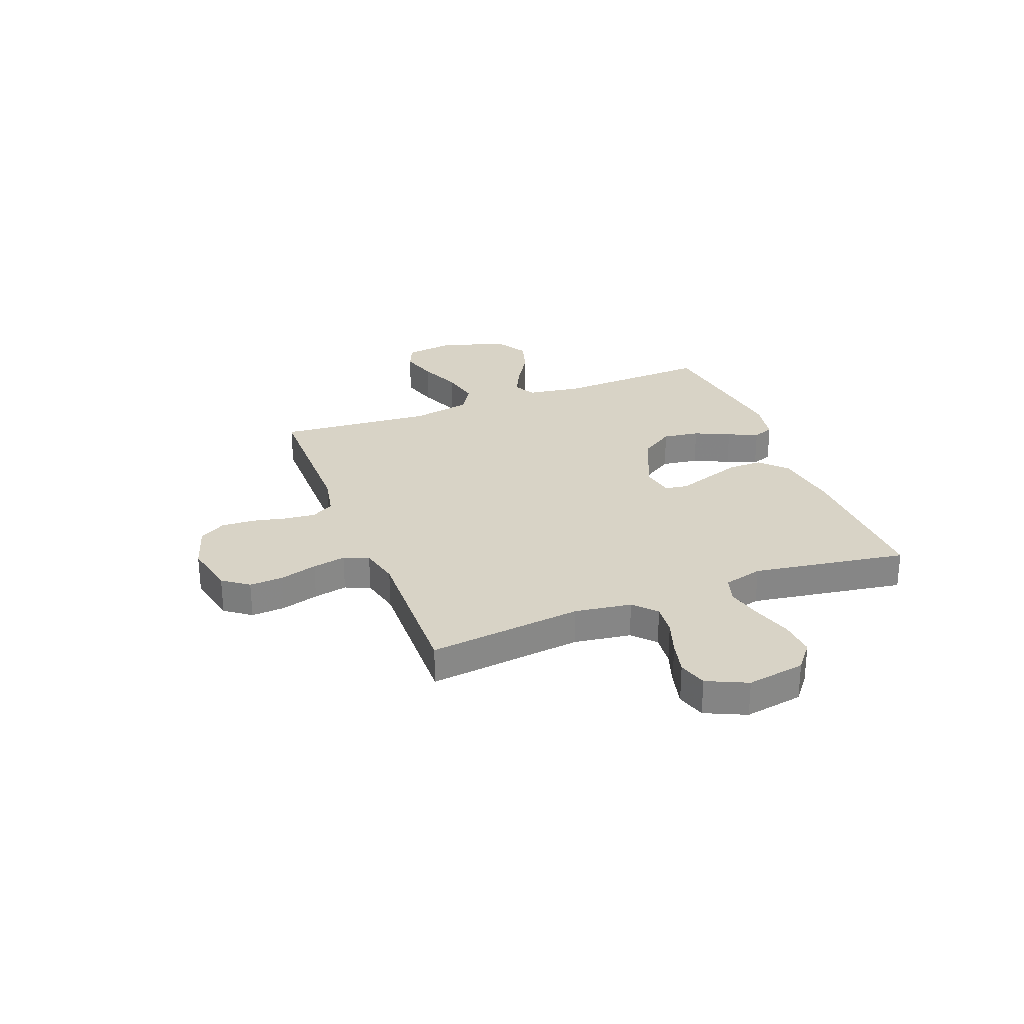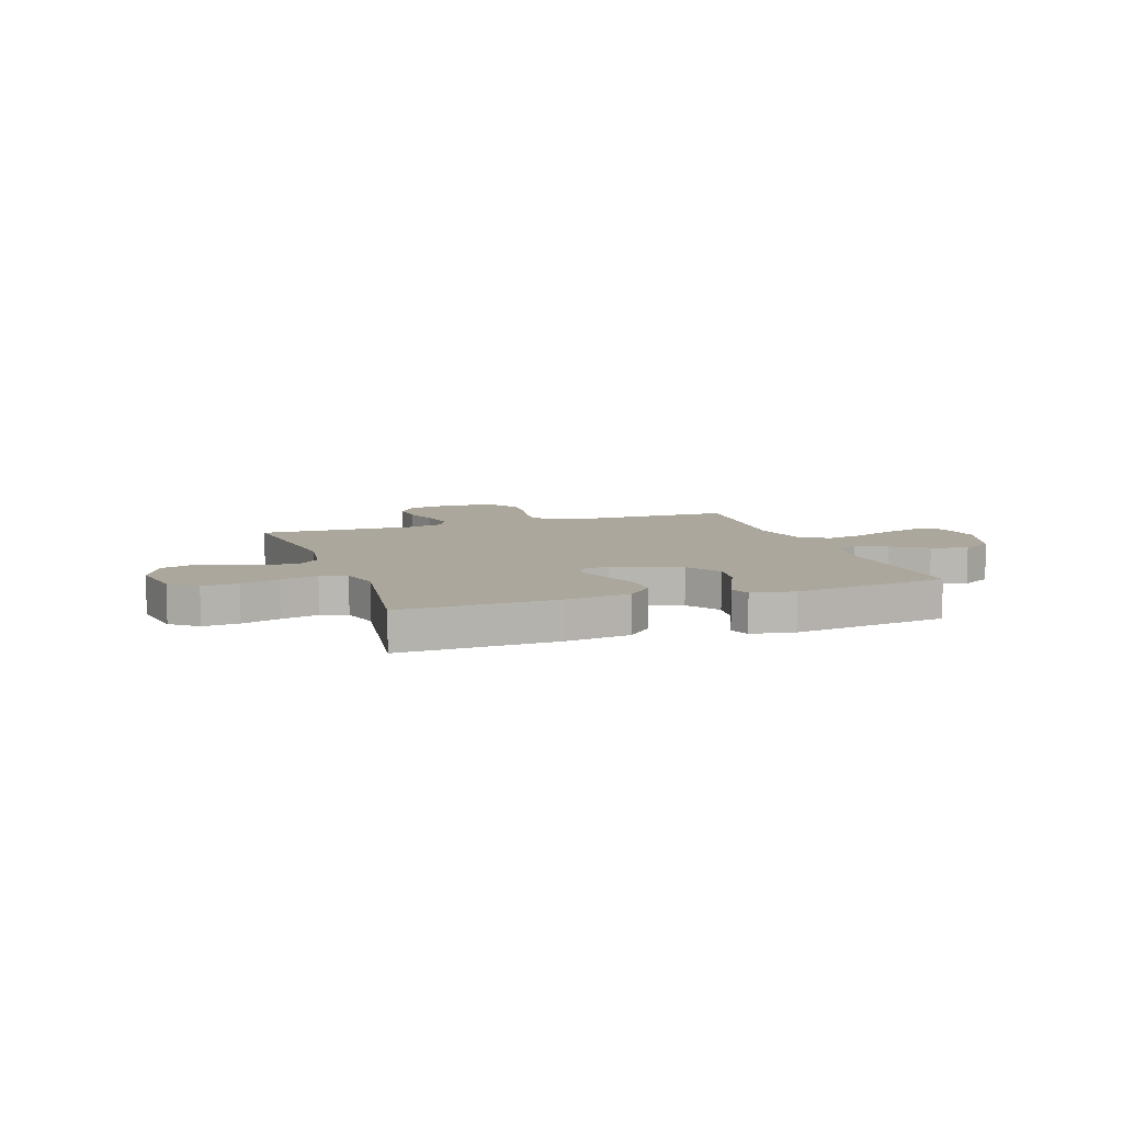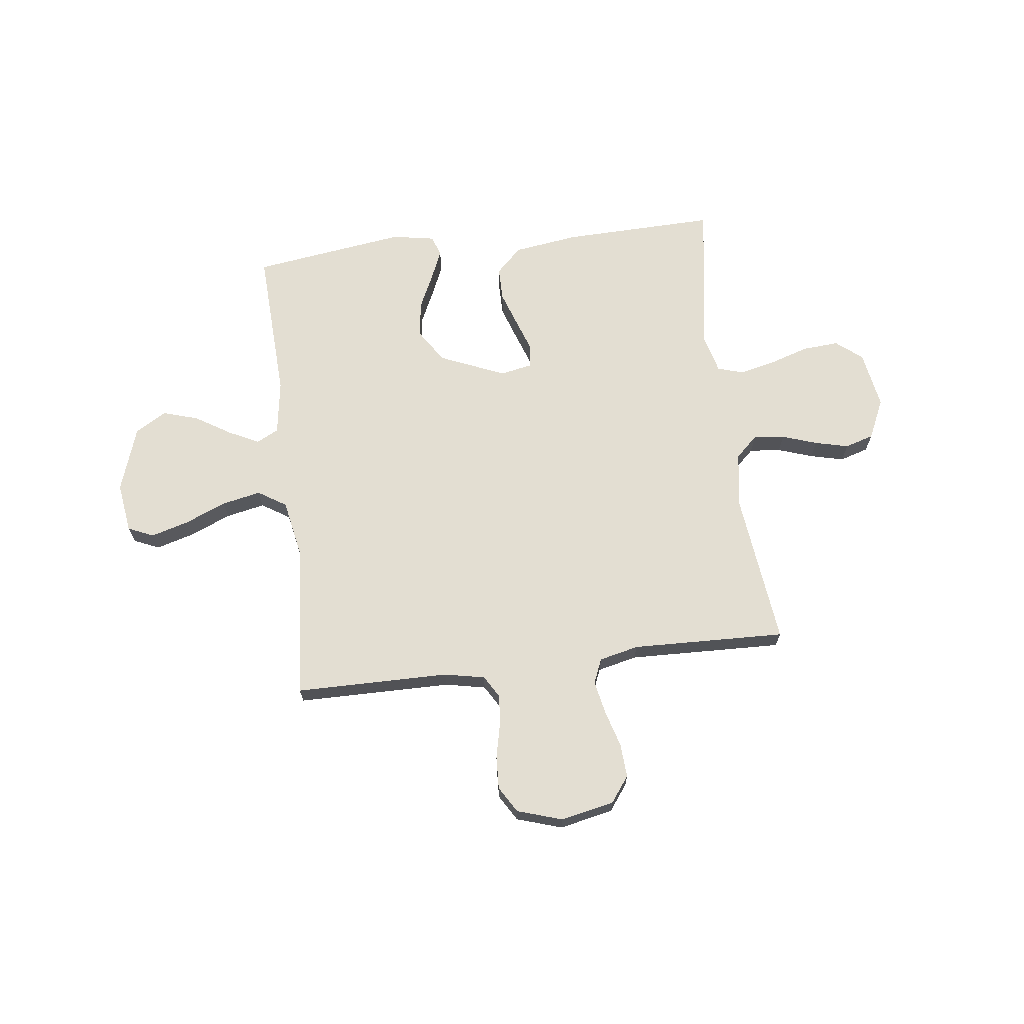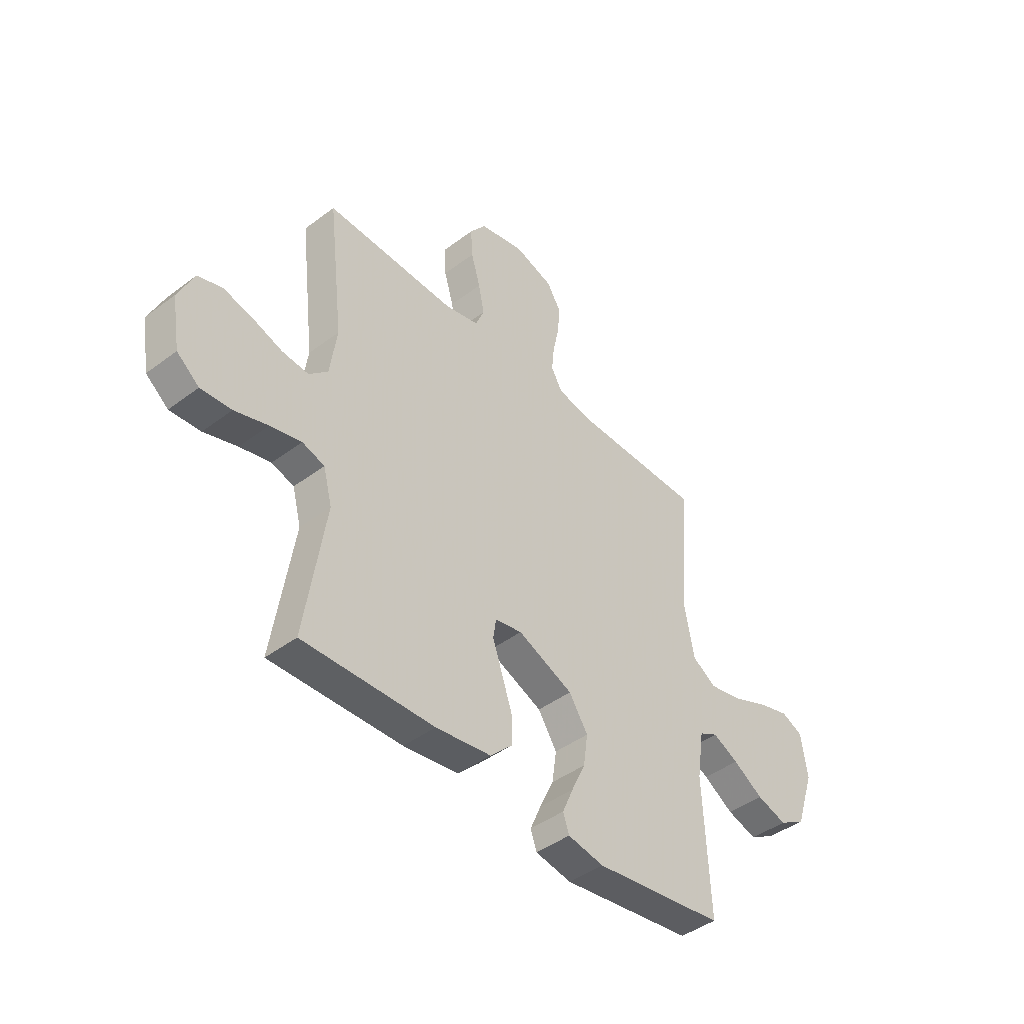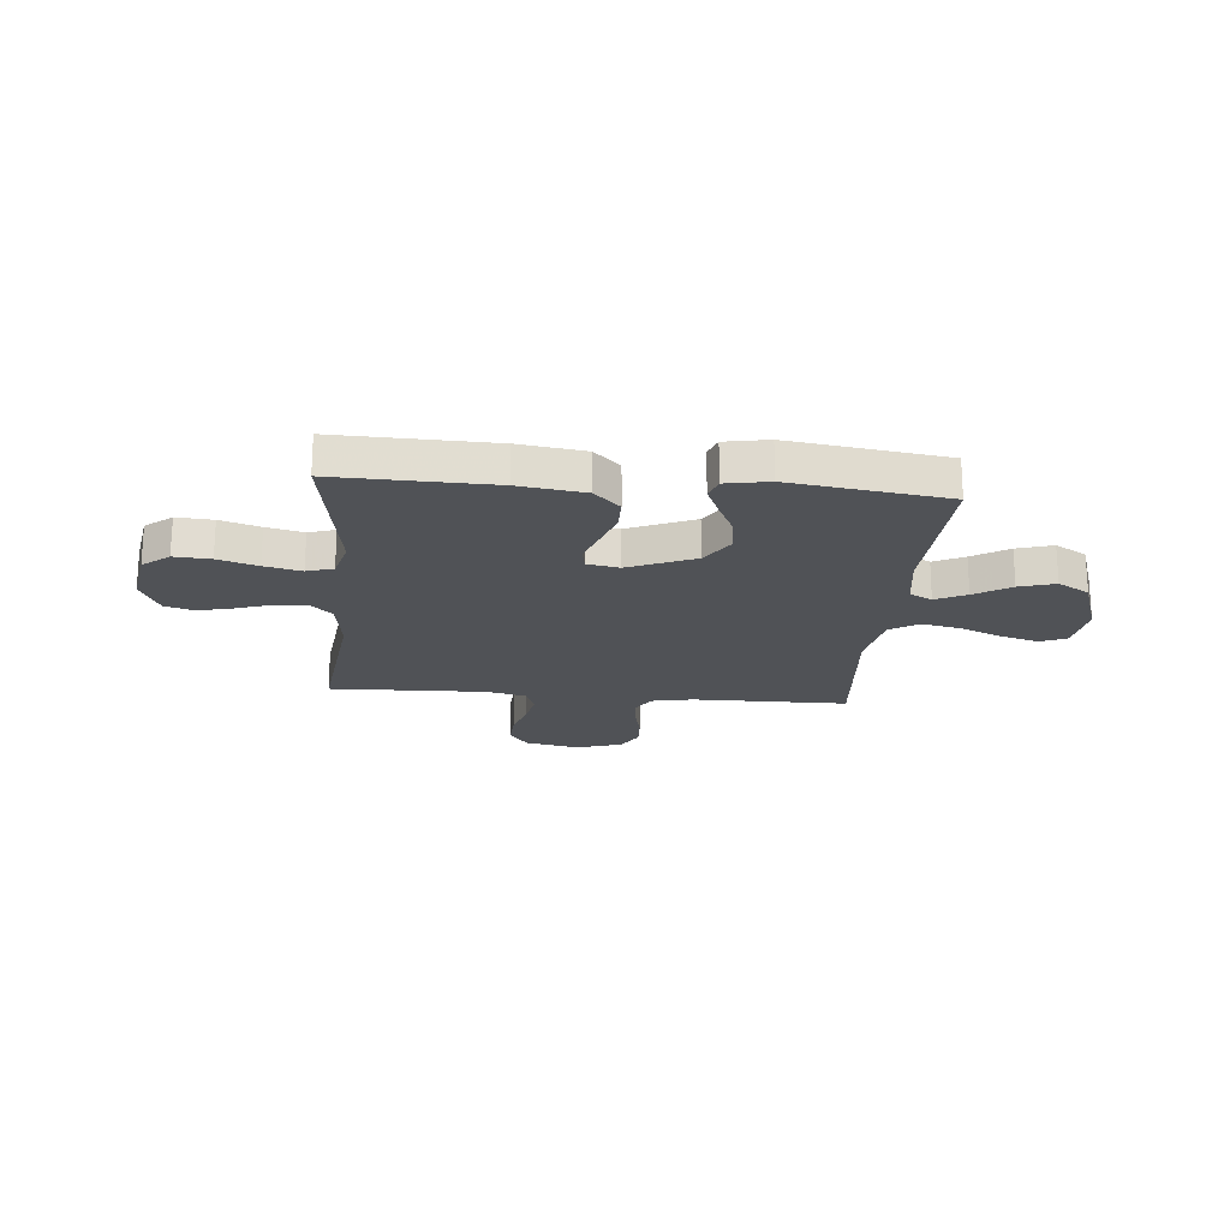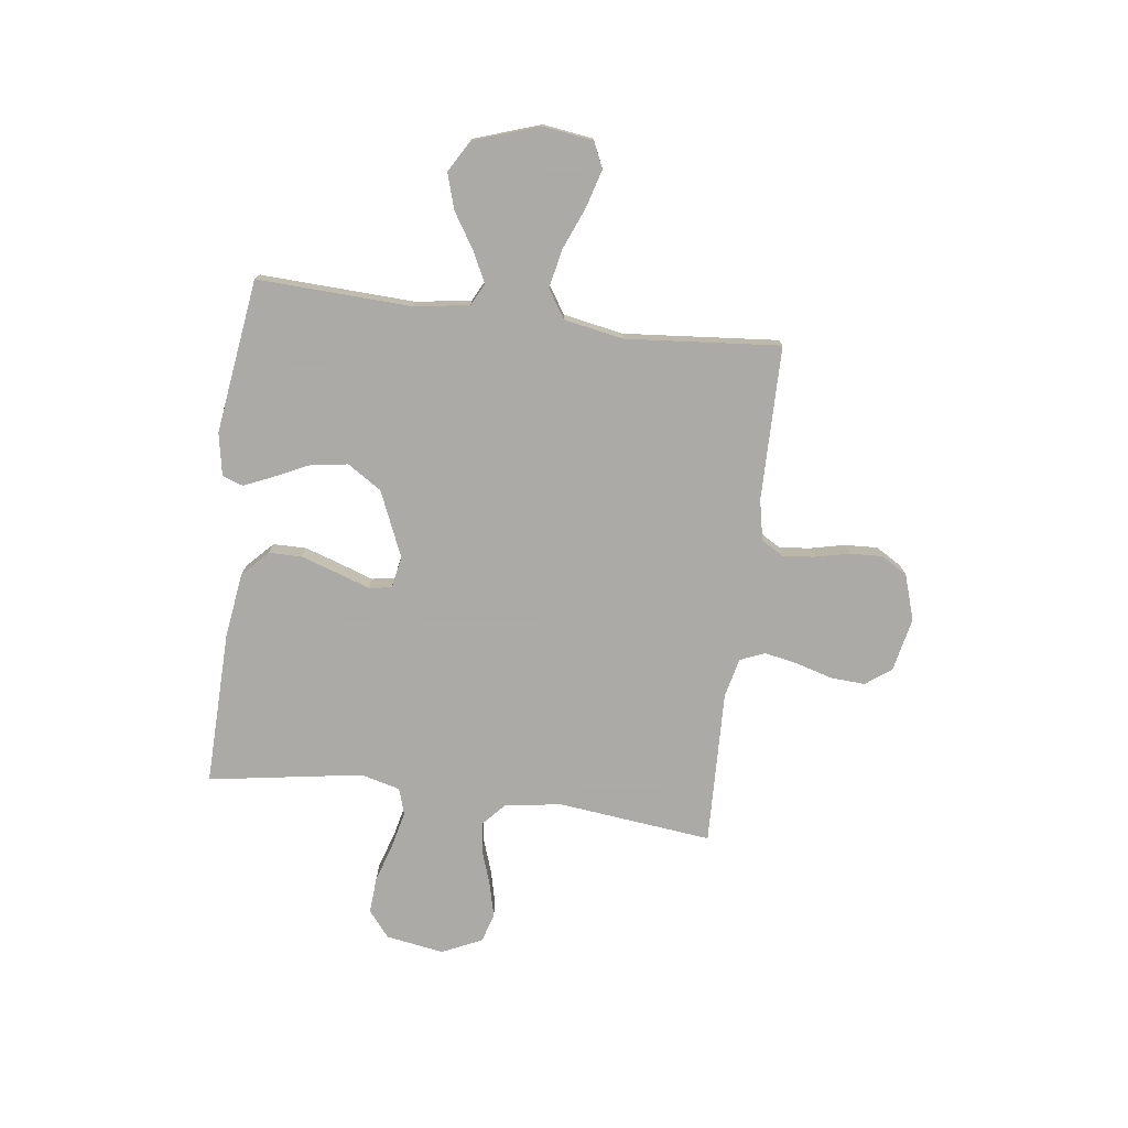
<metadata>
{"format":"obj","ext":"obj","renderer":"f3d","projection":"perspective","resolution":1024,"background":"white","views":[{"elev":28.2,"azim":68.9,"up":"+Y"},{"elev":8.3,"azim":160.9,"up":"+Y"},{"elev":67.6,"azim":-7.0,"up":"+Y"},{"elev":-43.5,"azim":131.6,"up":"+Z"},{"elev":-20.6,"azim":174.9,"up":"+Y"},{"elev":-75.7,"azim":-97.2,"up":"+Y"}]}
</metadata>
<code>
v -0.5 0.07 0.5
v -0.2 0.07 0.502
v -0.121 0.07 0.518
v -0.095 0.07 0.562
v -0.101 0.07 0.622
v -0.116 0.07 0.689
v -0.119 0.07 0.753
v -0.088 0.07 0.804
v 0 0.07 0.832
v 0.104 0.07 0.81
v 0.141 0.07 0.76
v 0.137 0.07 0.694
v 0.116 0.07 0.622
v 0.103 0.07 0.557
v 0.123 0.07 0.509
v 0.2 0.07 0.491
v 0.5 0.07 0.5
v 0.465 0.07 0.2
v 0.481 0.07 0.09
v 0.524 0.07 0.05
v 0.585 0.07 0.056
v 0.653 0.07 0.079
v 0.719 0.07 0.095
v 0.775 0.07 0.078
v 0.811 0.07 0
v 0.792 0.07 -0.113
v 0.741 0.07 -0.154
v 0.671 0.07 -0.149
v 0.595 0.07 -0.125
v 0.524 0.07 -0.108
v 0.473 0.07 -0.124
v 0.453 0.07 -0.2
v 0.5 0.07 -0.5
v 0.2 0.07 -0.492
v 0.073 0.07 -0.474
v 0.023 0.07 -0.425
v 0.023 0.07 -0.36
v 0.047 0.07 -0.289
v 0.069 0.07 -0.226
v 0.062 0.07 -0.182
v 0 0.07 -0.17
v -0.127 0.07 -0.224
v -0.17 0.07 -0.29
v -0.16 0.07 -0.361
v -0.128 0.07 -0.429
v -0.103 0.07 -0.487
v -0.117 0.07 -0.527
v -0.2 0.07 -0.542
v -0.5 0.07 -0.5
v -0.486 0.07 -0.2
v -0.502 0.07 -0.093
v -0.545 0.07 -0.071
v -0.604 0.07 -0.1
v -0.673 0.07 -0.143
v -0.742 0.07 -0.164
v -0.803 0.07 -0.128
v -0.846 0.07 0
v -0.832 0.07 0.098
v -0.782 0.07 0.12
v -0.709 0.07 0.099
v -0.628 0.07 0.065
v -0.552 0.07 0.049
v -0.497 0.07 0.084
v -0.475 0.07 0.2
v -0.5 0 0.5
v -0.2 0 0.502
v -0.121 0 0.518
v -0.095 0 0.562
v -0.101 0 0.622
v -0.116 0 0.689
v -0.119 0 0.753
v -0.088 0 0.804
v 0 0 0.832
v 0.104 0 0.81
v 0.141 0 0.76
v 0.137 0 0.694
v 0.116 0 0.622
v 0.103 0 0.557
v 0.123 0 0.509
v 0.2 0 0.491
v 0.5 0 0.5
v 0.465 0 0.2
v 0.481 0 0.09
v 0.524 0 0.05
v 0.585 0 0.056
v 0.653 0 0.079
v 0.719 0 0.095
v 0.775 0 0.078
v 0.811 0 0
v 0.792 0 -0.113
v 0.741 0 -0.154
v 0.671 0 -0.149
v 0.595 0 -0.125
v 0.524 0 -0.108
v 0.473 0 -0.124
v 0.453 0 -0.2
v 0.5 0 -0.5
v 0.2 0 -0.492
v 0.073 0 -0.474
v 0.023 0 -0.425
v 0.023 0 -0.36
v 0.047 0 -0.289
v 0.069 0 -0.226
v 0.062 0 -0.182
v 0 0 -0.17
v -0.127 0 -0.224
v -0.17 0 -0.29
v -0.16 0 -0.361
v -0.128 0 -0.429
v -0.103 0 -0.487
v -0.117 0 -0.527
v -0.2 0 -0.542
v -0.5 0 -0.5
v -0.486 0 -0.2
v -0.502 0 -0.093
v -0.545 0 -0.071
v -0.604 0 -0.1
v -0.673 0 -0.143
v -0.742 0 -0.164
v -0.803 0 -0.128
v -0.846 0 0
v -0.832 0 0.098
v -0.782 0 0.12
v -0.709 0 0.099
v -0.628 0 0.065
v -0.552 0 0.049
v -0.497 0 0.084
v -0.475 0 0.2
f 58 59 60 61
f 58 61 62
f 57 58 62
f 56 57 62
f 53 54 55 56
f 52 53 56 62
f 51 52 62 63
f 47 48 49 50
f 44 45 46 47
f 44 47 50 51
f 36 37 38 39
f 34 35 36 39
f 32 33 34 39
f 31 32 39 40
f 30 31 40 41
f 26 27 28 29
f 26 29 30
f 25 26 30
f 24 25 30 41
f 21 22 23 24
f 16 17 18
f 15 16 18 19
f 10 11 12 13
f 10 13 14
f 9 10 14
f 8 9 14
f 5 6 7 8
f 4 5 8 14
f 3 4 14 15
f 64 1 2
f 43 44 51 63
f 42 43 63 64
f 41 42 64 2
f 21 24 41
f 20 21 41
f 19 20 41 2
f 2 3 15 19
f 125 124 123 122
f 126 125 122
f 126 122 121
f 126 121 120
f 120 119 118 117
f 126 120 117 116
f 127 126 116 115
f 114 113 112 111
f 111 110 109 108
f 115 114 111 108
f 103 102 101 100
f 103 100 99 98
f 103 98 97 96
f 104 103 96 95
f 105 104 95 94
f 93 92 91 90
f 94 93 90
f 94 90 89
f 105 94 89 88
f 88 87 86 85
f 82 81 80
f 83 82 80 79
f 77 76 75 74
f 78 77 74
f 78 74 73
f 78 73 72
f 72 71 70 69
f 78 72 69 68
f 79 78 68 67
f 66 65 128
f 127 115 108 107
f 128 127 107 106
f 66 128 106 105
f 105 88 85
f 105 85 84
f 66 105 84 83
f 83 79 67 66
f 1 65 66 2
f 2 66 67 3
f 3 67 68 4
f 4 68 69 5
f 5 69 70 6
f 6 70 71 7
f 7 71 72 8
f 8 72 73 9
f 9 73 74 10
f 10 74 75 11
f 11 75 76 12
f 12 76 77 13
f 13 77 78 14
f 14 78 79 15
f 15 79 80 16
f 16 80 81 17
f 17 81 82 18
f 18 82 83 19
f 19 83 84 20
f 20 84 85 21
f 21 85 86 22
f 22 86 87 23
f 23 87 88 24
f 24 88 89 25
f 25 89 90 26
f 26 90 91 27
f 27 91 92 28
f 28 92 93 29
f 29 93 94 30
f 30 94 95 31
f 31 95 96 32
f 32 96 97 33
f 33 97 98 34
f 34 98 99 35
f 35 99 100 36
f 36 100 101 37
f 37 101 102 38
f 38 102 103 39
f 39 103 104 40
f 40 104 105 41
f 41 105 106 42
f 42 106 107 43
f 43 107 108 44
f 44 108 109 45
f 45 109 110 46
f 46 110 111 47
f 47 111 112 48
f 48 112 113 49
f 49 113 114 50
f 50 114 115 51
f 51 115 116 52
f 52 116 117 53
f 53 117 118 54
f 54 118 119 55
f 55 119 120 56
f 56 120 121 57
f 57 121 122 58
f 58 122 123 59
f 59 123 124 60
f 60 124 125 61
f 61 125 126 62
f 62 126 127 63
f 63 127 128 64
f 64 128 65 1

</code>
